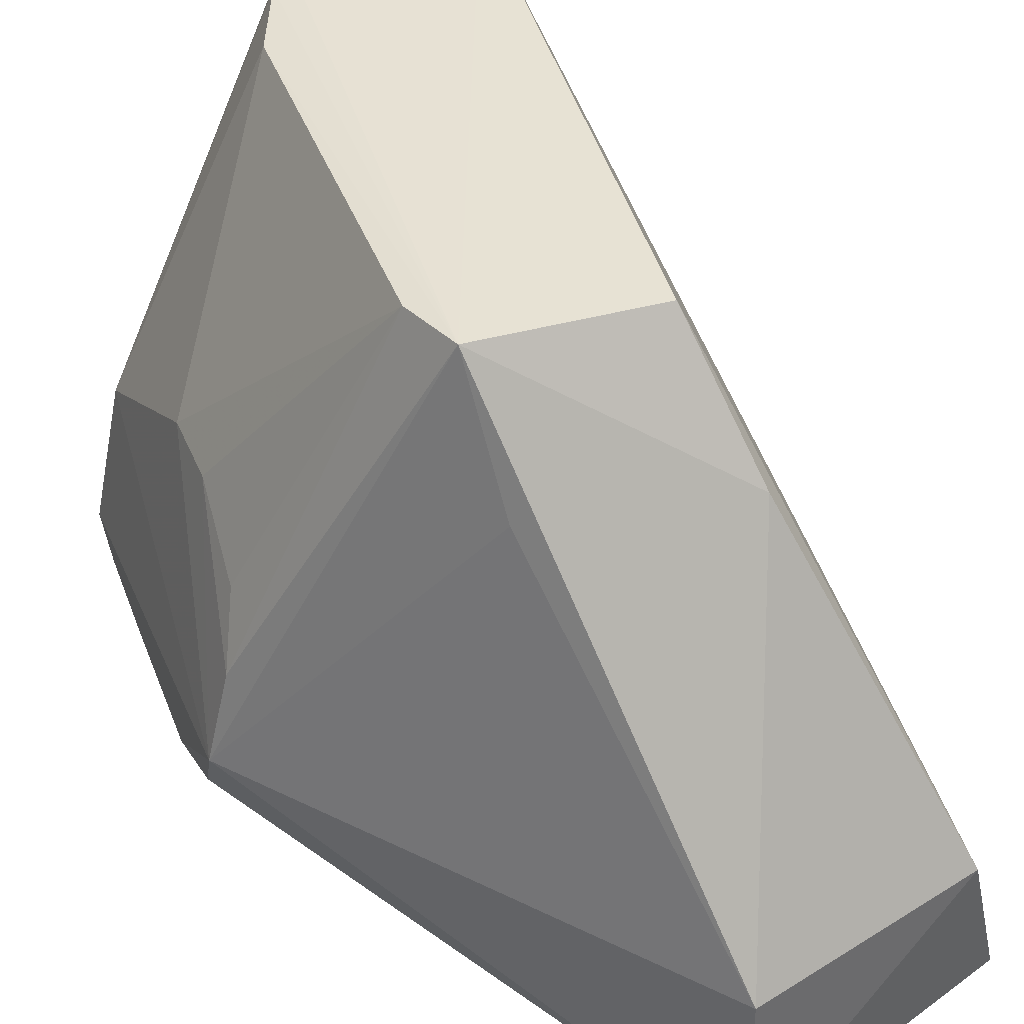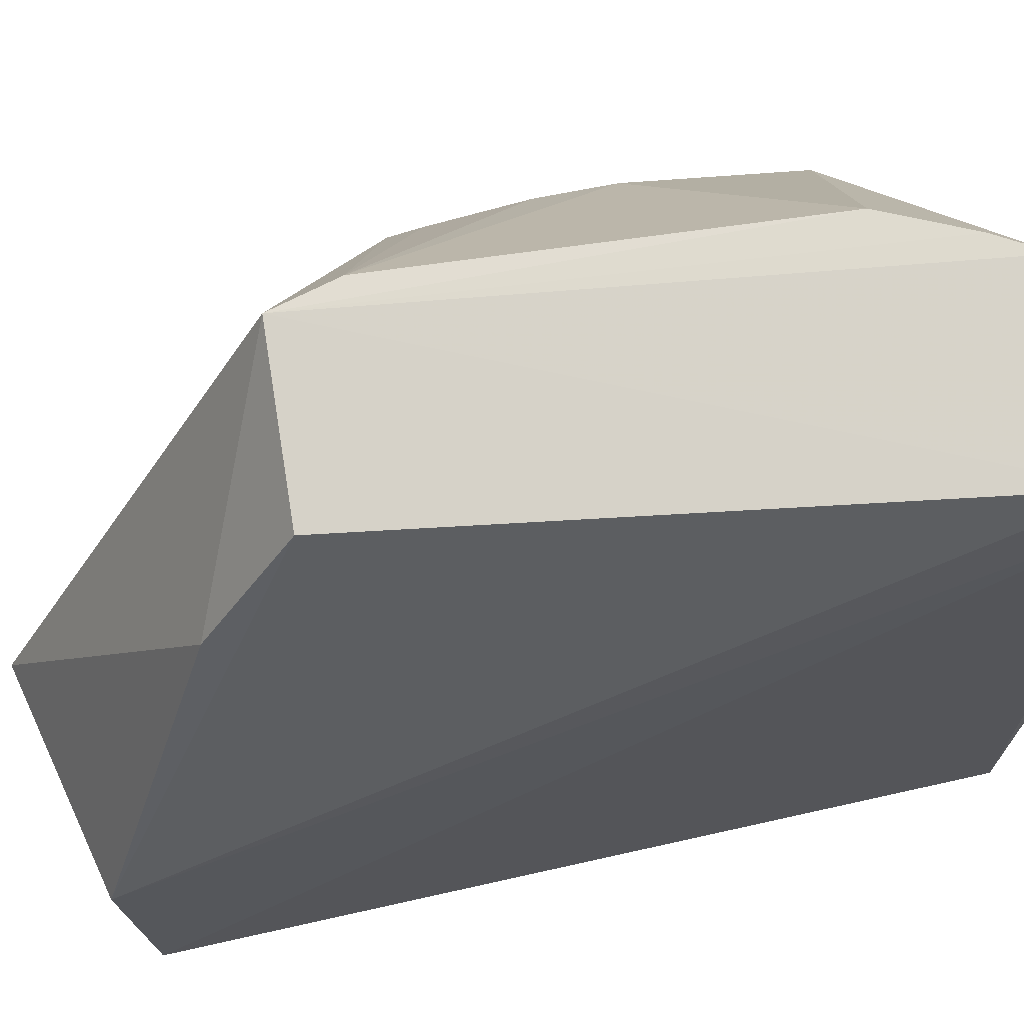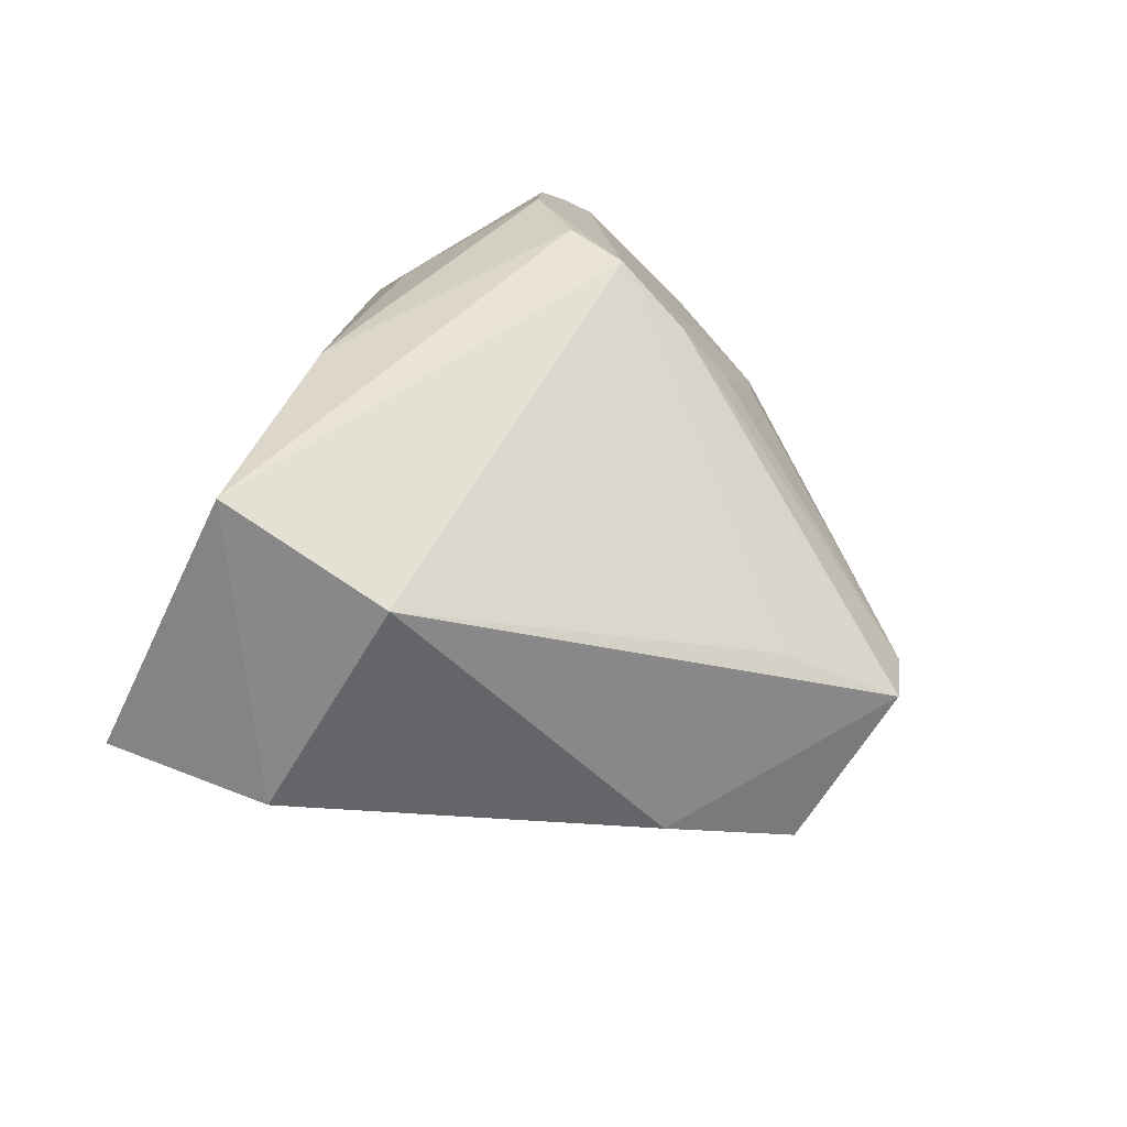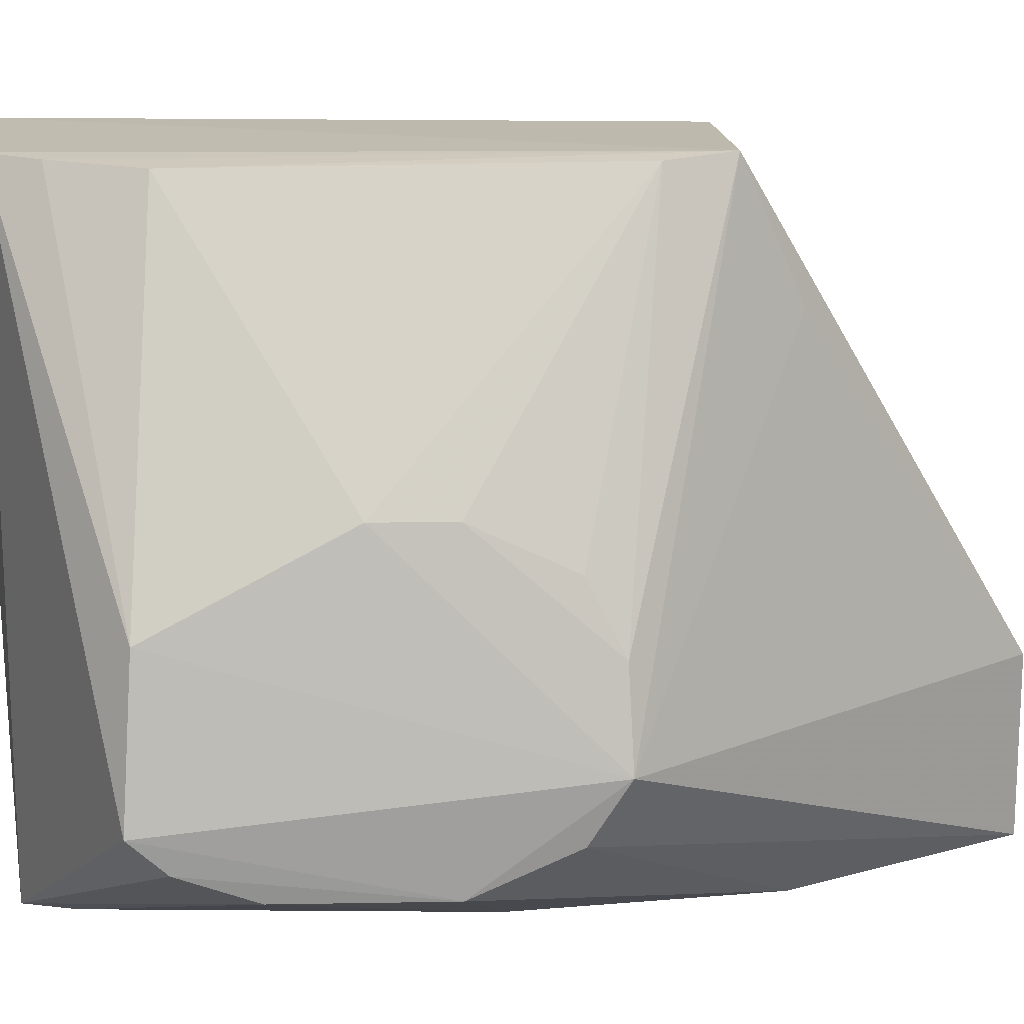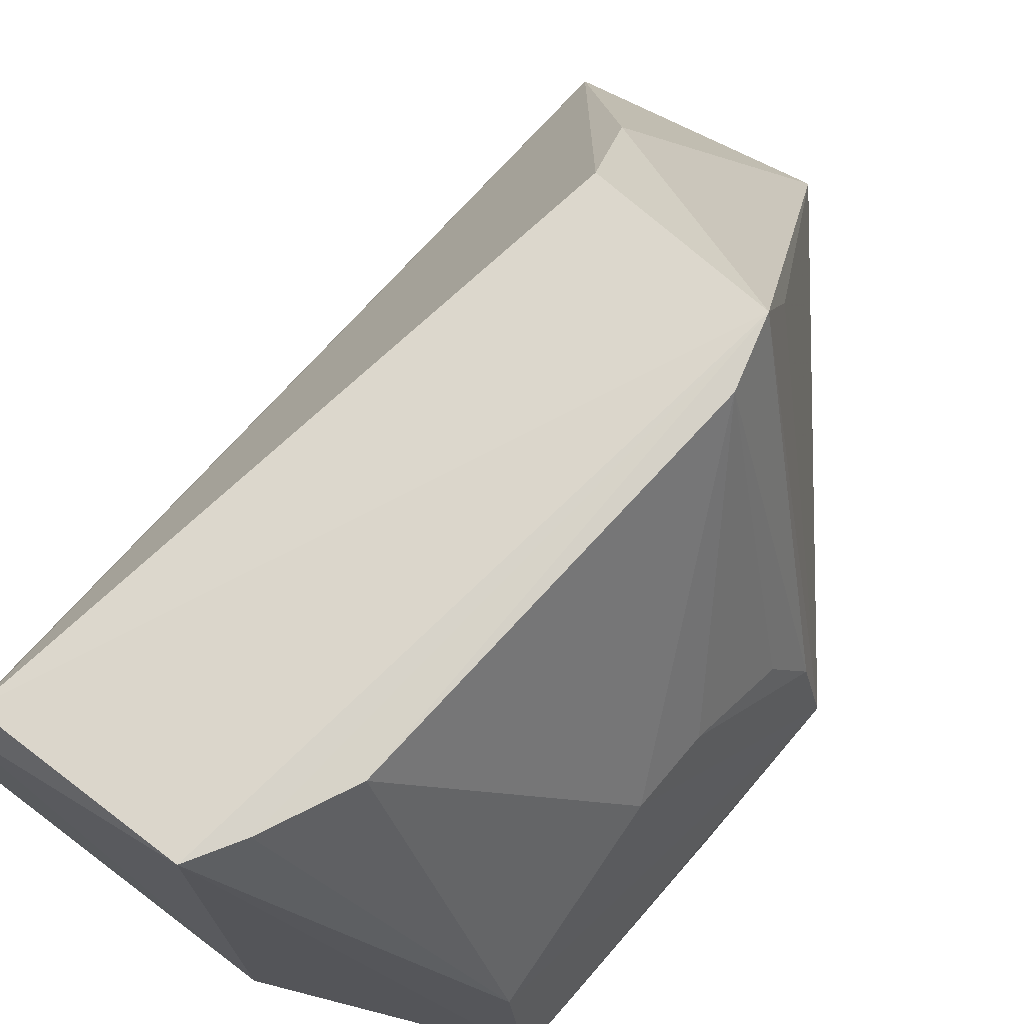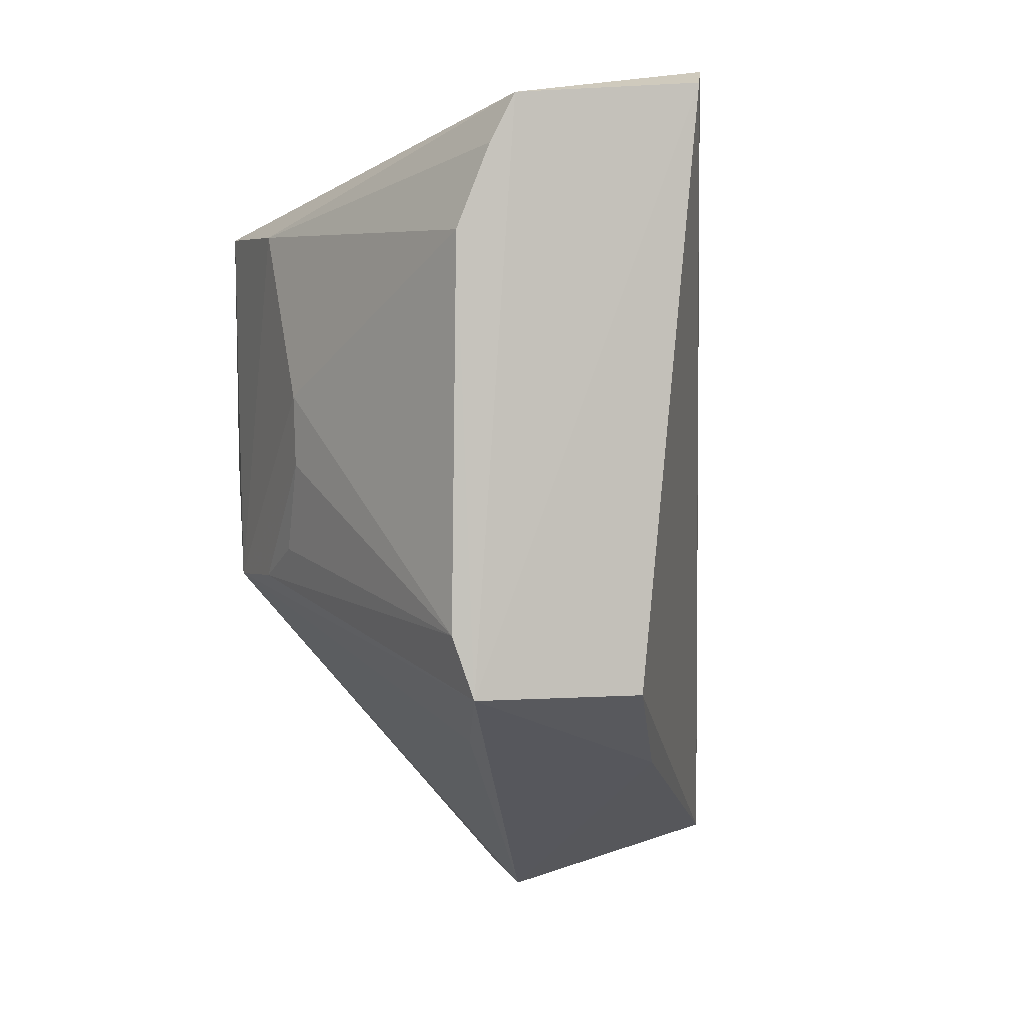
<metadata>
{"format":"obj","ext":"obj","renderer":"f3d","projection":"perspective","resolution":1024,"background":"white","views":[{"elev":39.8,"azim":-19.5,"up":"+Z"},{"elev":76.7,"azim":81.5,"up":"+Z"},{"elev":-78.3,"azim":-124.1,"up":"+Y"},{"elev":16.1,"azim":-93.9,"up":"+Z"},{"elev":73.4,"azim":-138.1,"up":"+Z"},{"elev":2.2,"azim":-11.4,"up":"+Y"}]}
</metadata>
<code>
v -0.1159 -0.1837 -0.244
v -0.02372 -0.1525 -0.2922
v -0.105 -0.08318 -0.07794
v -0.1509 0.1266 -0.07767
v -0.1505 0.1263 -0.3039
v -0.0802 0.1383 -0.0937
v -0.2328 -0.04869 -0.2365
v -0.03788 -0.1607 -0.2399
v -0.08518 0.1318 -0.0775
v -0.04359 0.1245 -0.3
v -0.1655 -0.08366 -0.07706
v -0.2347 0.08869 -0.2498
v -0.1159 -0.1837 -0.3046
v -0.08928 -0.1143 -0.1233
v -0.06511 0.1384 -0.2014
v -0.1587 -0.1045 -0.1233
v -0.2189 0.02286 -0.1671
v -0.2319 -0.002617 -0.2714
v -0.1713 0.07928 -0.07936
v -0.2253 0.08568 -0.1986
v -0.2193 -0.03606 -0.183
v -0.2321 0.05178 -0.2705
v -0.1568 -0.1043 -0.3039
v -0.2312 -0.03611 -0.2568
v -0.1731 -0.06107 -0.07843
v -0.1597 0.1093 -0.07836
v -0.2253 -0.04762 -0.2055
v -0.2336 0.07678 -0.261
v -0.1849 -0.01625 -0.2957
v -0.218 -0.003251 -0.1677
v -0.1592 0.1088 -0.3025
f 6 5 4
f 8 2 6
f 9 6 4
f 9 8 6
f 9 3 8
f 10 6 2
f 11 9 4
f 11 3 9
f 12 4 5
f 13 1 7
f 13 8 1
f 13 2 8
f 13 10 2
f 13 5 10
f 14 8 3
f 14 1 8
f 14 11 1
f 14 3 11
f 15 10 5
f 15 5 6
f 15 6 10
f 16 11 7
f 16 7 1
f 16 1 11
f 18 7 12
f 20 12 7
f 20 7 17
f 20 17 19
f 20 4 12
f 23 5 13
f 24 13 7
f 24 7 18
f 24 23 13
f 24 18 23
f 25 19 17
f 25 11 19
f 26 19 11
f 26 11 4
f 26 20 19
f 26 4 20
f 27 7 11
f 27 25 21
f 27 11 25
f 28 22 18
f 28 18 12
f 28 12 5
f 28 5 22
f 29 18 22
f 29 23 18
f 30 25 17
f 30 21 25
f 30 27 21
f 30 17 7
f 30 7 27
f 31 29 22
f 31 22 5
f 31 5 23
f 31 23 29

</code>
